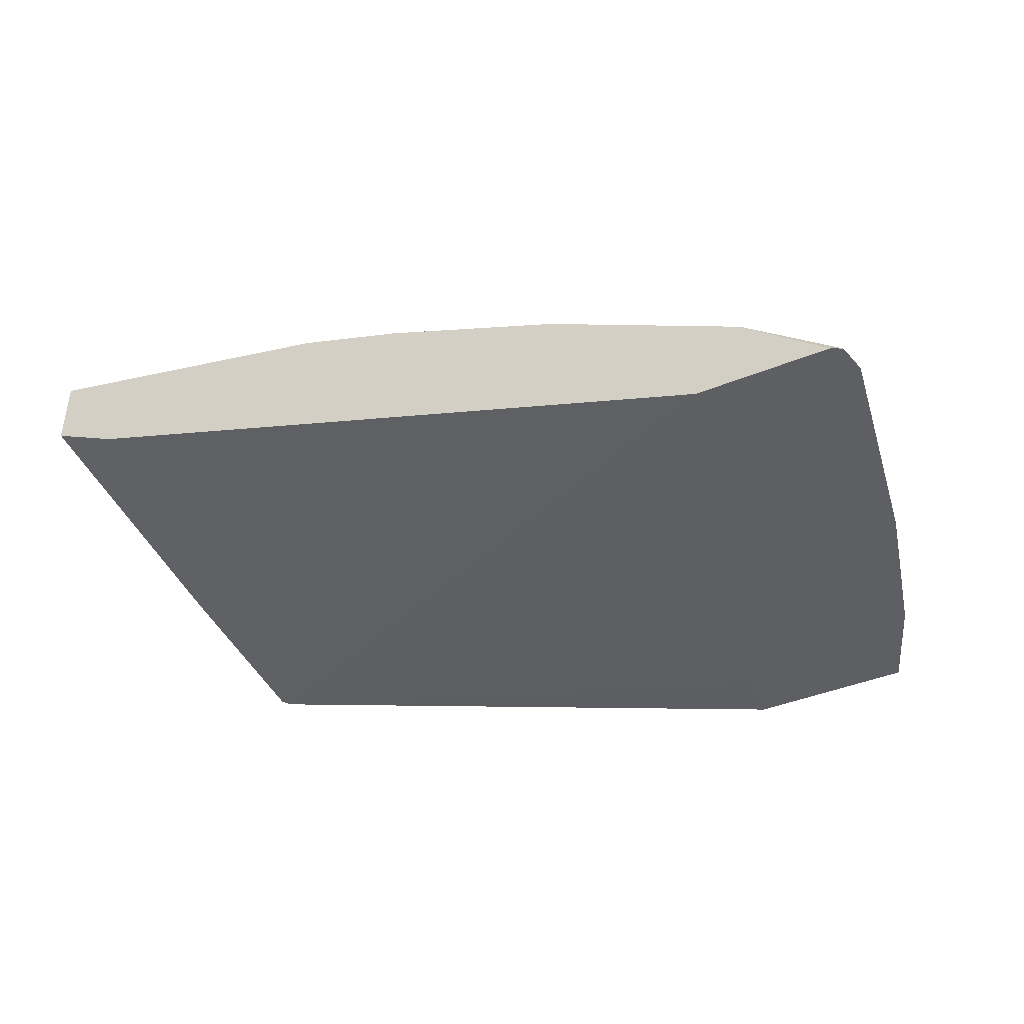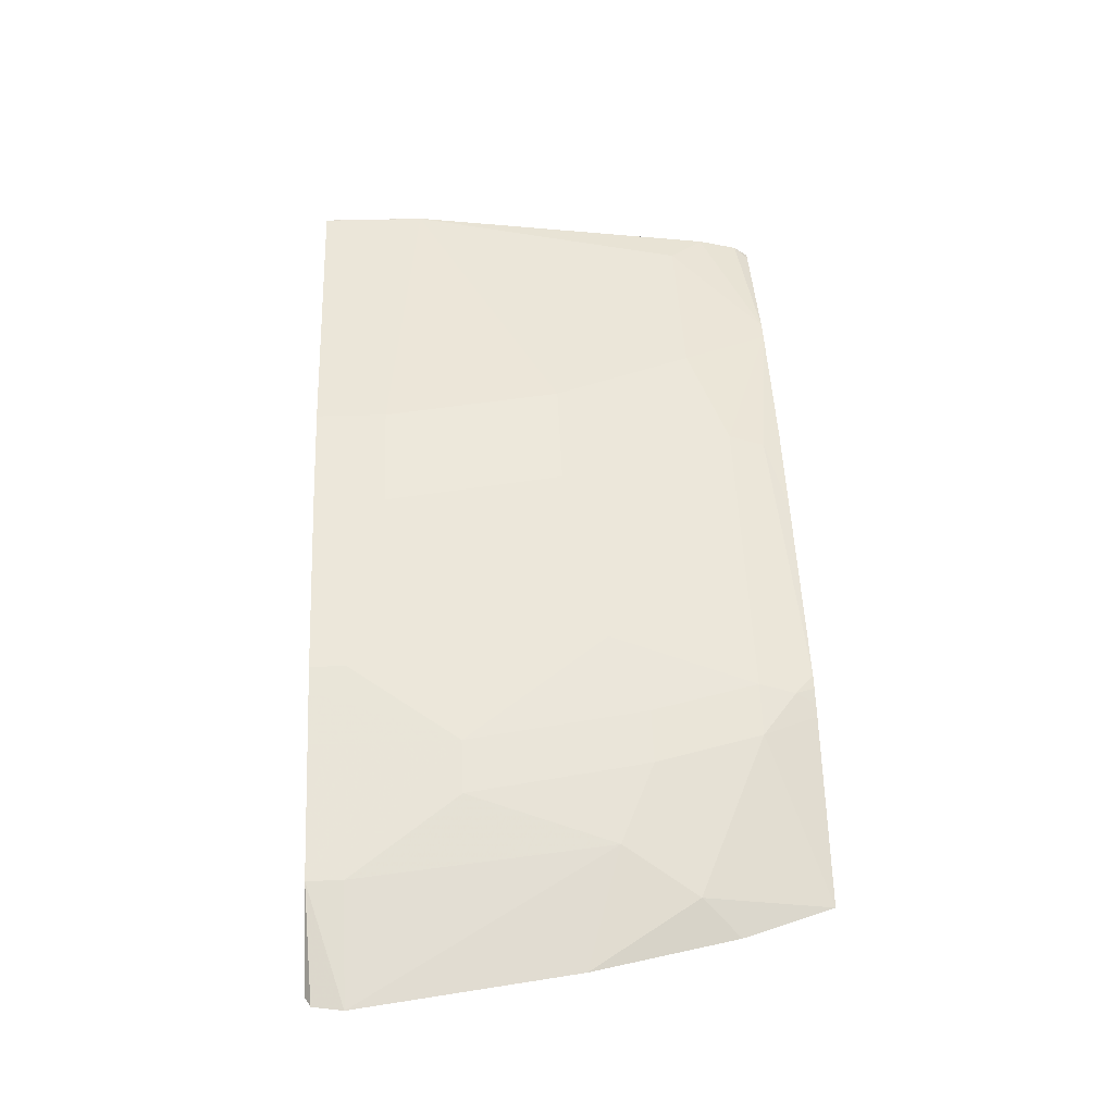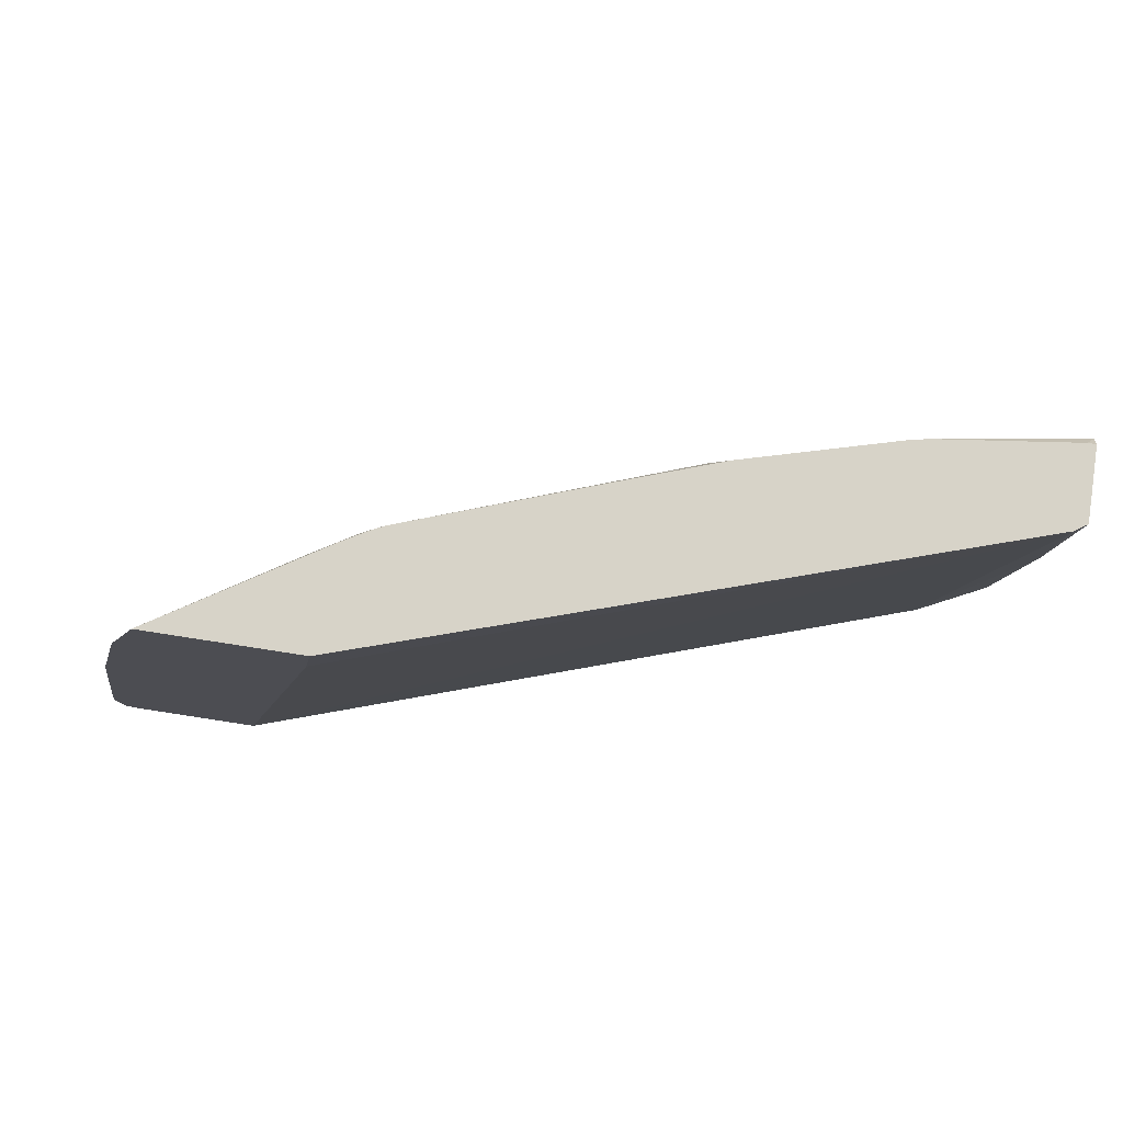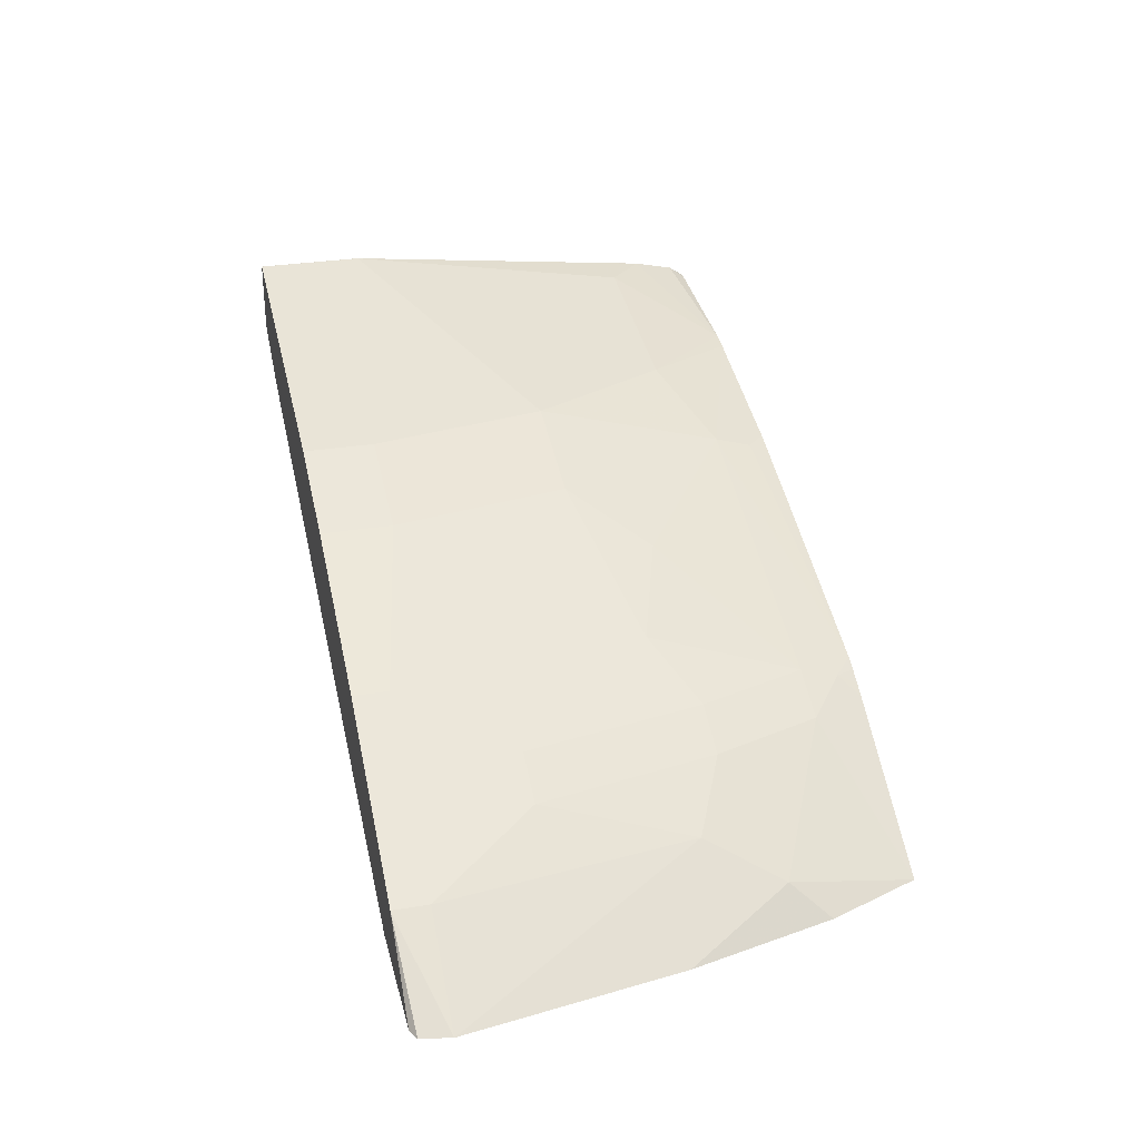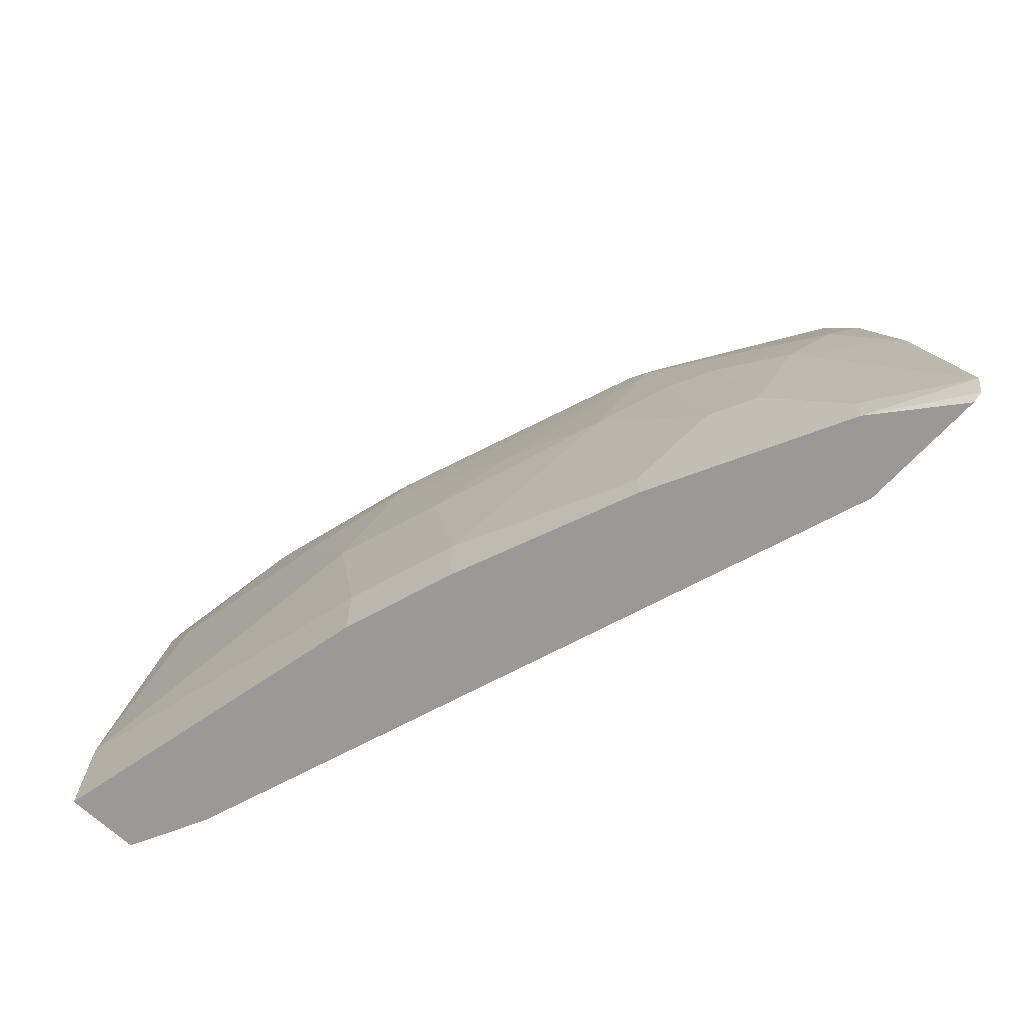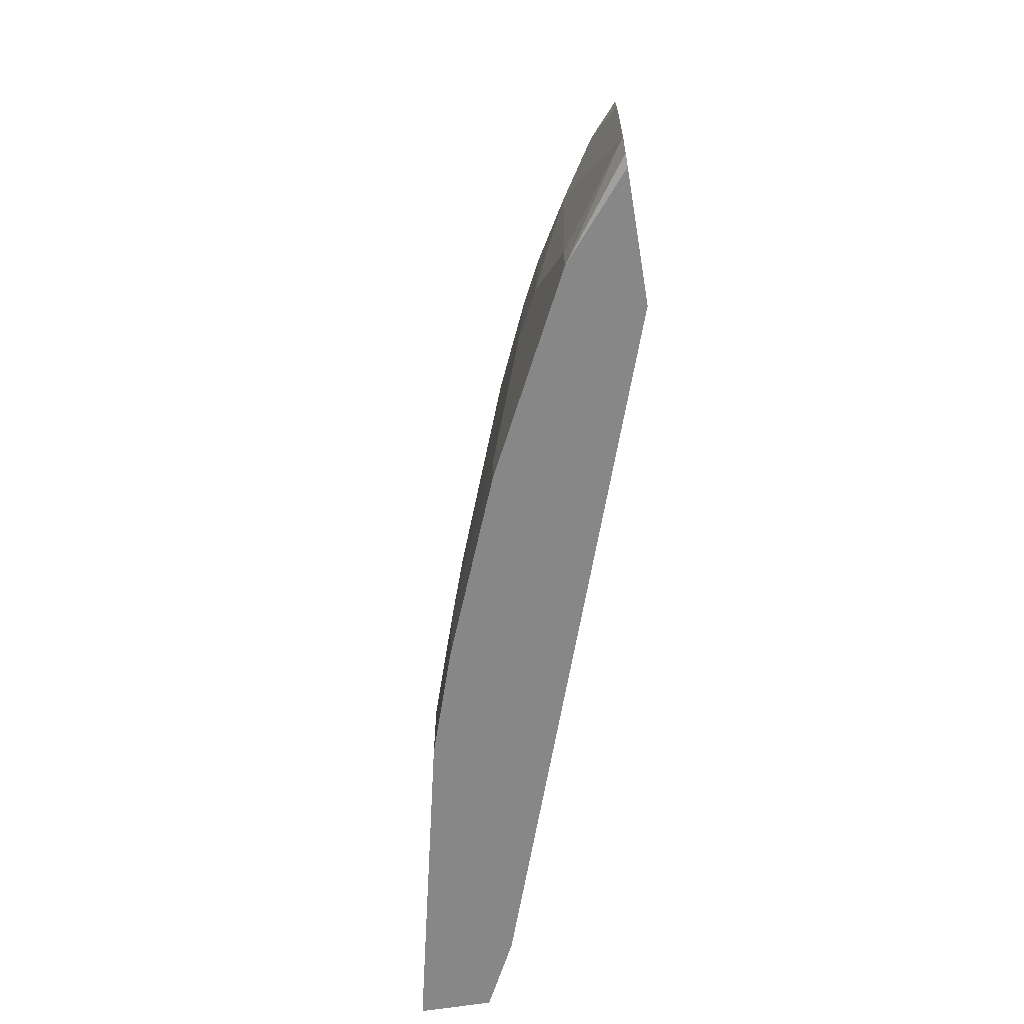
<metadata>
{"format":"obj","ext":"obj","renderer":"f3d","projection":"perspective","resolution":1024,"background":"white","views":[{"elev":-41.6,"azim":-153.7,"up":"+Y"},{"elev":33.9,"azim":-92.7,"up":"+Y"},{"elev":76.6,"azim":8.8,"up":"+Z"},{"elev":29.7,"azim":-103.6,"up":"+Y"},{"elev":-69.0,"azim":-133.0,"up":"+Z"},{"elev":-62.5,"azim":-80.6,"up":"+Z"}]}
</metadata>
<code>
v -0.7869 0.1154 0.0004406
v -0.7932 0.1154 0.003603
v -0.7409 0.1538 0.0004406
v -0.7128 0.1154 0.0004406
v -0.7967 0.1154 0.02099
v -0.7409 0.1538 0.02099
v -0.7406 0.1539 0.0004406
v -0.6918 0.1154 0.0839
v -0.3146 0.2516 0.0004406
v -0.2798 0.2359 0.2838
v -0.7757 0.1154 0.1468
v -0.7199 0.1538 0.1677
v -0.6989 0.1748 0.0839
v -0.671 0.1887 0.0839
v -0.671 0.1887 0.0004406
v -0.6498 0.1154 0.2516
v -0.2724 0.2726 0.0004406
v -0.2724 0.2516 0.1679
v -0.6443 0.1154 0.2838
v -0.2724 0.2408 0.2838
v -0.7547 0.1154 0.2306
v -0.7409 0.1328 0.2097
v -0.678 0.1748 0.1887
v -0.65 0.1887 0.1887
v -0.6081 0.2097 0.1677
v -0.5242 0.2516 0.04196
v -0.629 0.2097 0.02099
v -0.6427 0.2029 0.0004406
v -0.2724 0.3145 0.0004406
v -0.7337 0.1154 0.2838
v -0.2724 0.2827 0.2838
v -0.657 0.1748 0.2516
v -0.643 0.1817 0.2516
v -0.629 0.1887 0.2516
v -0.5452 0.2306 0.1887
v -0.5033 0.2516 0.1468
v -0.5242 0.2516 0.0004406
v -0.4613 0.2726 0.04196
v -0.629 0.2097 0.0004406
v -0.2724 0.3145 0.0631
v -0.2726 0.3145 0.0004406
v -0.6413 0.1739 0.2838
v -0.2724 0.2883 0.2754
v -0.2773 0.2827 0.2838
v -0.6316 0.1835 0.2726
v -0.6191 0.1863 0.2838
v -0.4613 0.2516 0.2516
v -0.4404 0.2726 0.1468
v -0.4613 0.2726 0.0004406
v -0.3565 0.2936 0.1048
v -0.2726 0.3145 0.06293
v -0.2724 0.2936 0.2518
v -0.6344 0.178 0.2838
v -0.2724 0.2886 0.274
v -0.3565 0.2726 0.2838
v -0.6265 0.1825 0.2838
v -0.5047 0.2278 0.2838
v -0.4639 0.2464 0.2726
v -0.3675 0.2701 0.2838
v -0.3985 0.2726 0.2306
v -0.3355 0.2936 0.1468
v -0.2936 0.2936 0.2306
v -0.2726 0.2936 0.2516
v -0.4527 0.2464 0.2838
f 26 38 49
f 26 49 37
f 27 39 28
f 29 41 51
f 29 51 40
f 30 42 32
f 32 45 33
f 32 42 45
f 33 45 34
f 34 45 46
f 26 48 38
f 34 46 47
f 31 43 44
f 26 36 48
f 23 33 24
f 26 37 39
f 25 36 26
f 17 31 20
f 25 35 36
f 25 34 35
f 24 34 25
f 24 33 34
f 23 32 33
f 22 32 23
f 22 30 32
f 21 30 22
f 17 20 18
f 34 47 35
f 26 39 27
f 35 47 36
f 48 61 50
f 38 48 50
f 17 43 31
f 58 64 59
f 57 64 58
f 55 60 59
f 55 62 60
f 55 63 62
f 52 55 54
f 52 63 55
f 51 61 62
f 51 62 63
f 50 61 51
f 48 60 61
f 47 60 48
f 36 47 48
f 47 59 60
f 46 58 47
f 46 57 58
f 45 56 46
f 45 53 56
f 43 55 44
f 43 54 55
f 42 53 45
f 40 63 52
f 40 51 63
f 38 41 49
f 38 51 41
f 60 62 61
f 38 50 51
f 47 58 59
f 17 54 43
f 5 12 6
f 17 40 52
f 6 12 13
f 5 11 12
f 4 10 8
f 4 9 10
f 3 6 7
f 3 5 6
f 2 5 3
f 1 5 2
f 1 11 5
f 1 21 11
f 1 30 21
f 1 19 30
f 1 16 19
f 1 4 8
f 1 9 4
f 1 17 9
f 1 29 17
f 1 41 29
f 1 49 41
f 1 37 49
f 1 39 37
f 1 28 39
f 1 15 28
f 1 7 15
f 1 3 7
f 1 2 3
f 17 52 54
f 6 13 14
f 6 14 7
f 1 8 16
f 8 10 16
f 17 29 40
f 7 14 15
f 14 28 15
f 14 27 28
f 14 26 27
f 14 25 26
f 14 24 25
f 14 23 24
f 12 23 13
f 12 22 23
f 11 22 12
f 11 21 22
f 10 30 19
f 10 42 30
f 13 23 14
f 10 53 42
f 9 17 18
f 9 18 10
f 10 19 16
f 10 18 20
f 10 20 31
f 10 44 55
f 10 31 44
f 10 59 64
f 10 64 57
f 10 57 46
f 10 46 56
f 10 56 53
f 10 55 59

</code>
